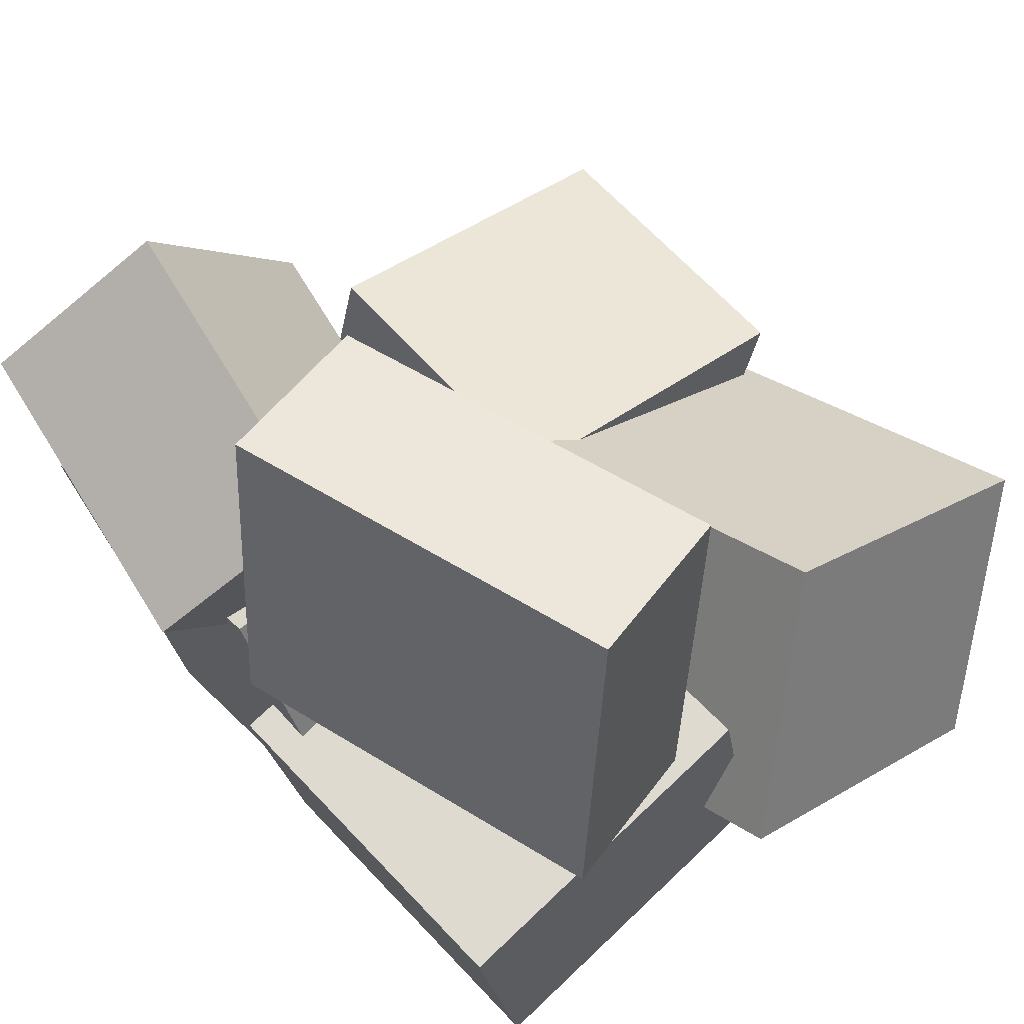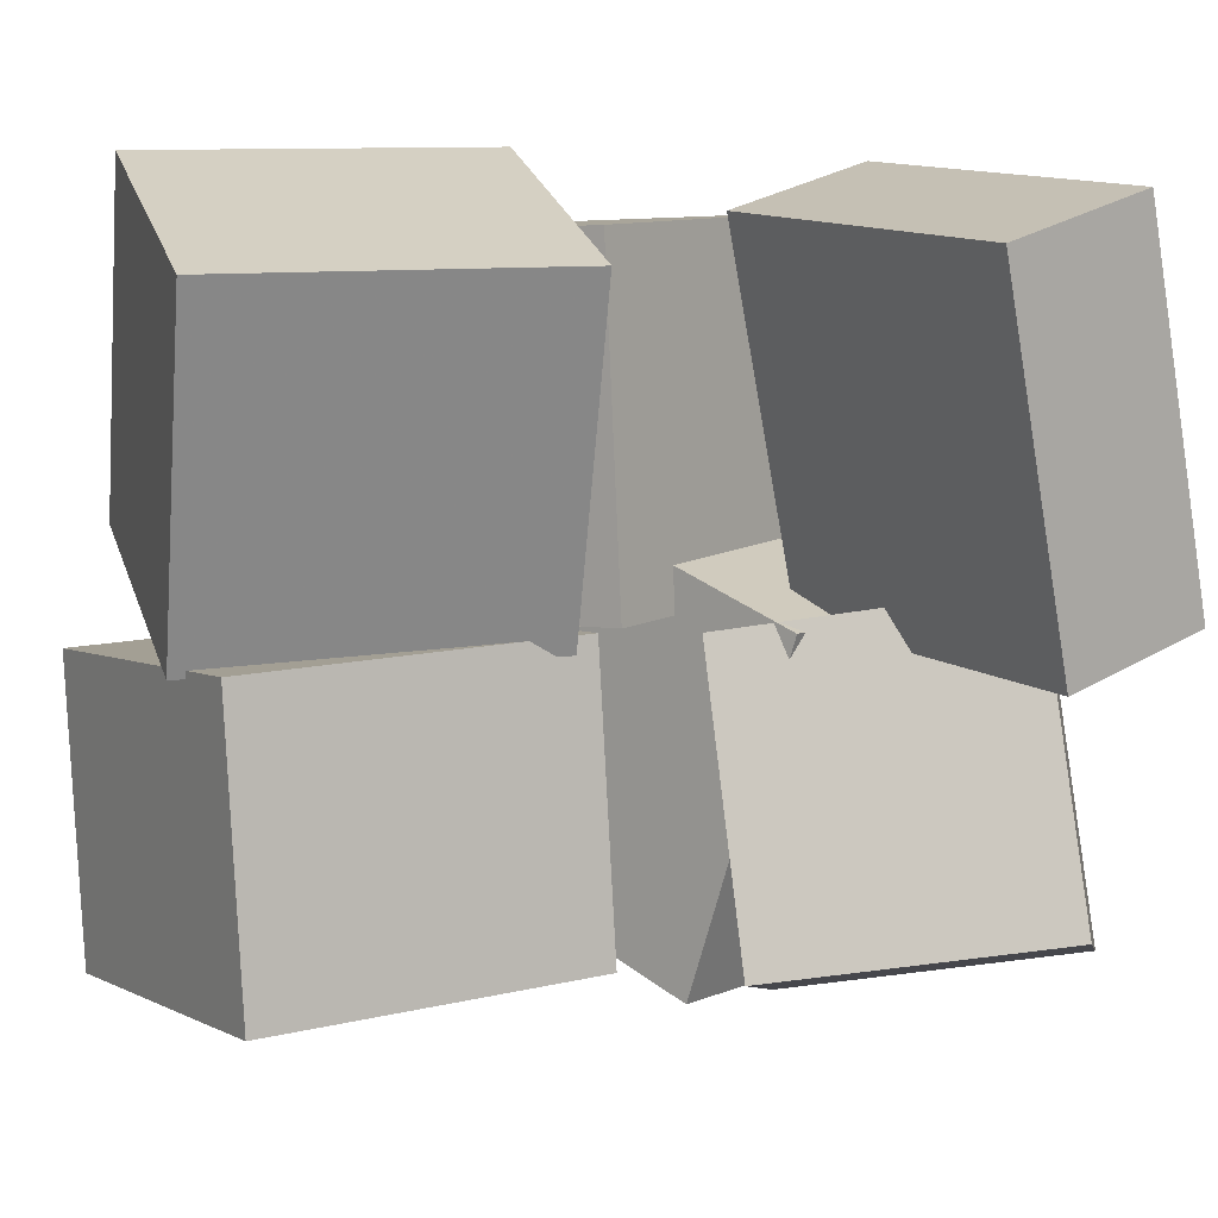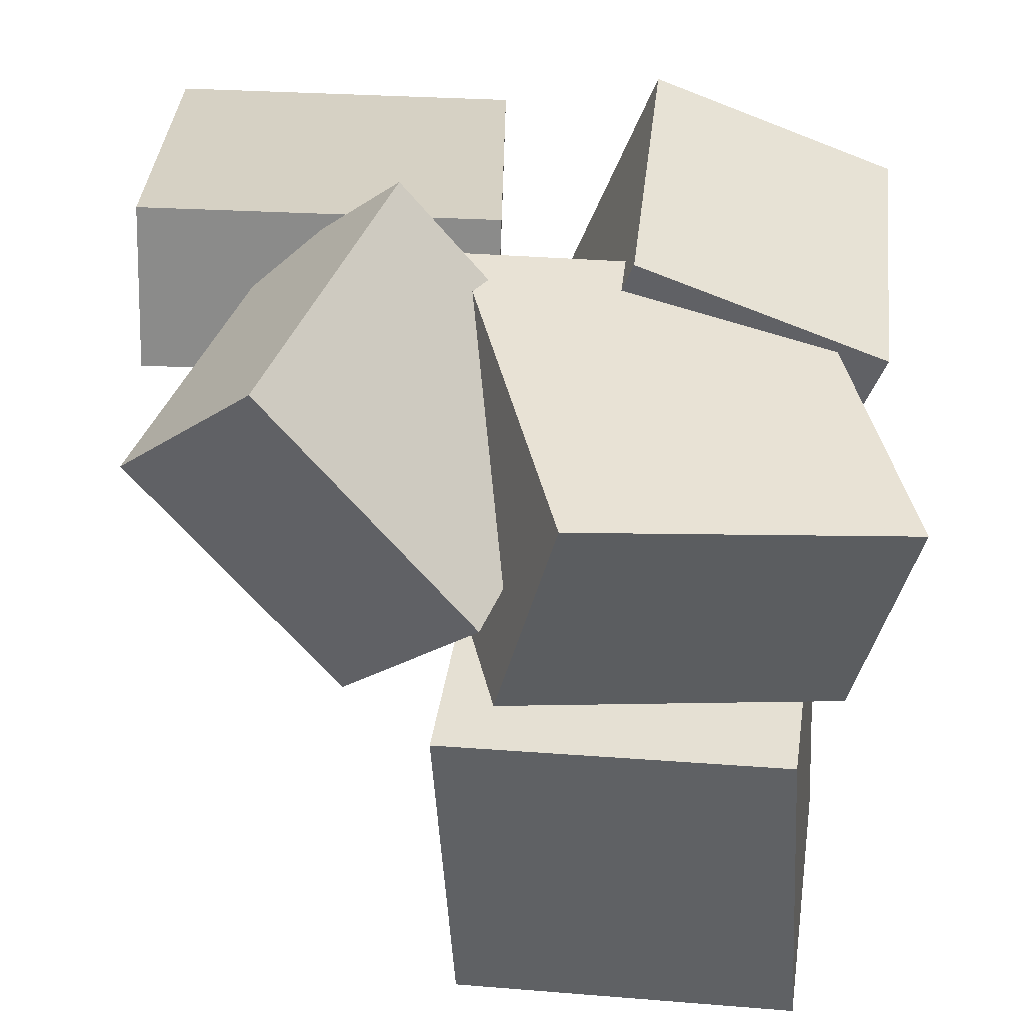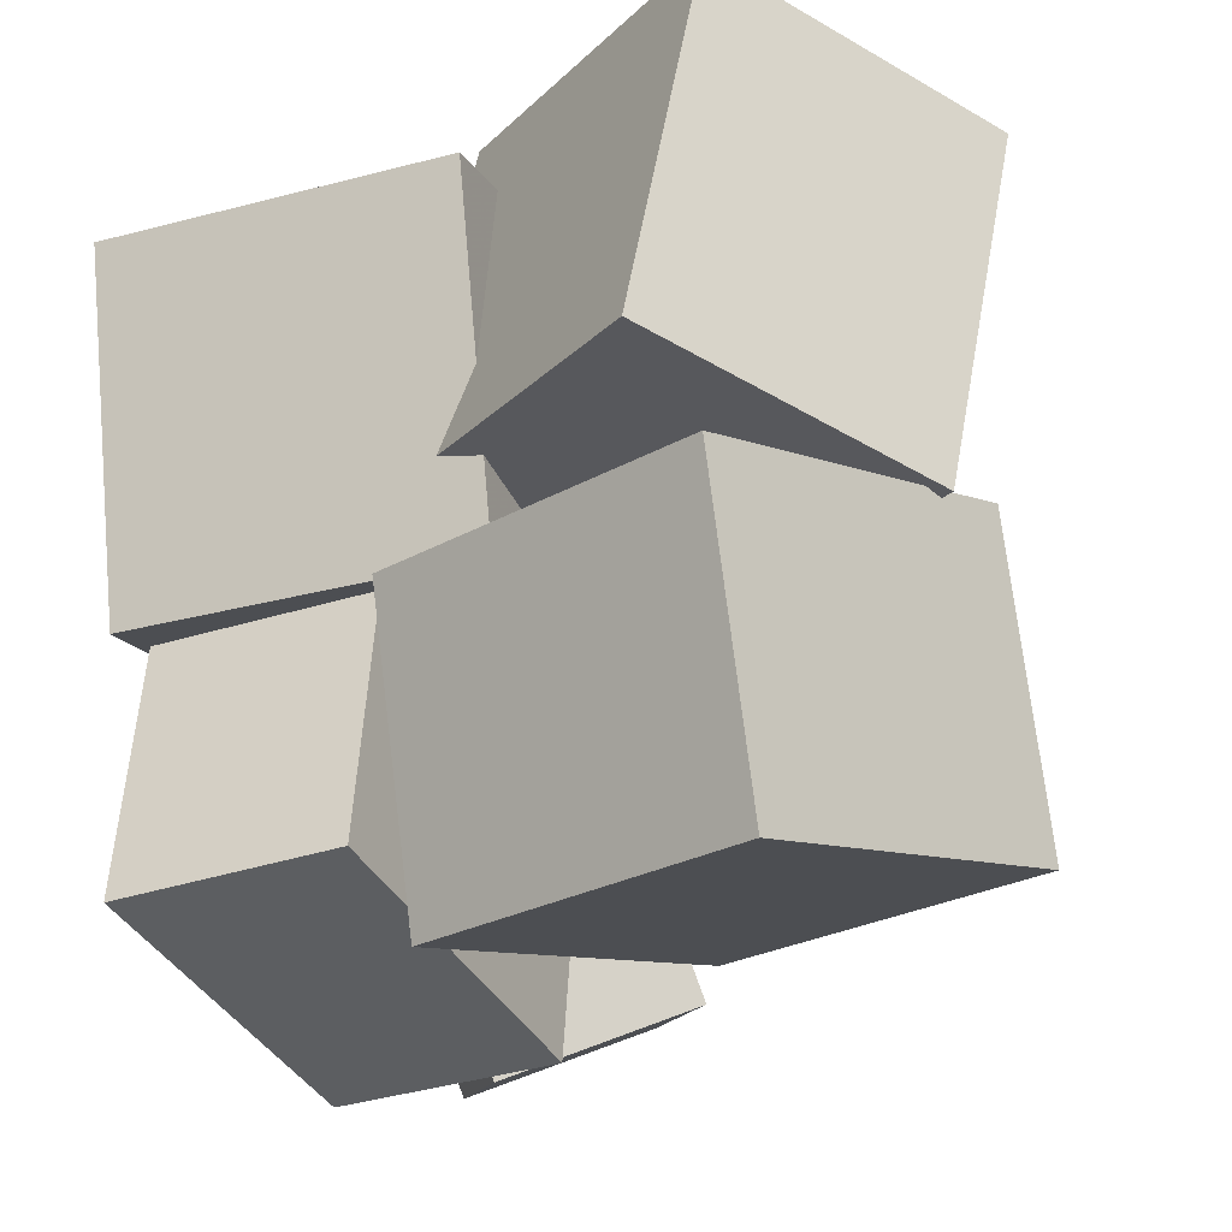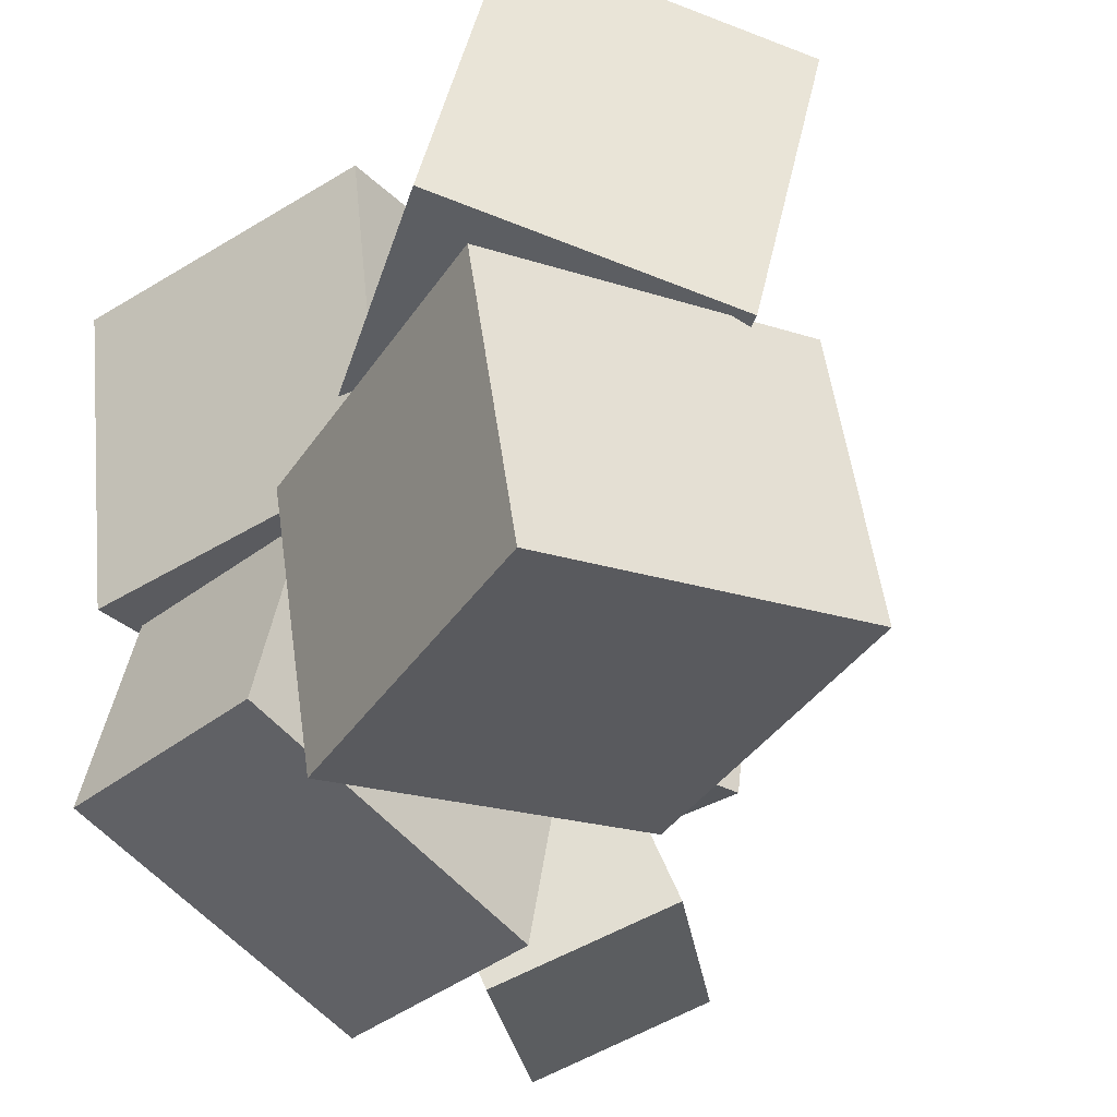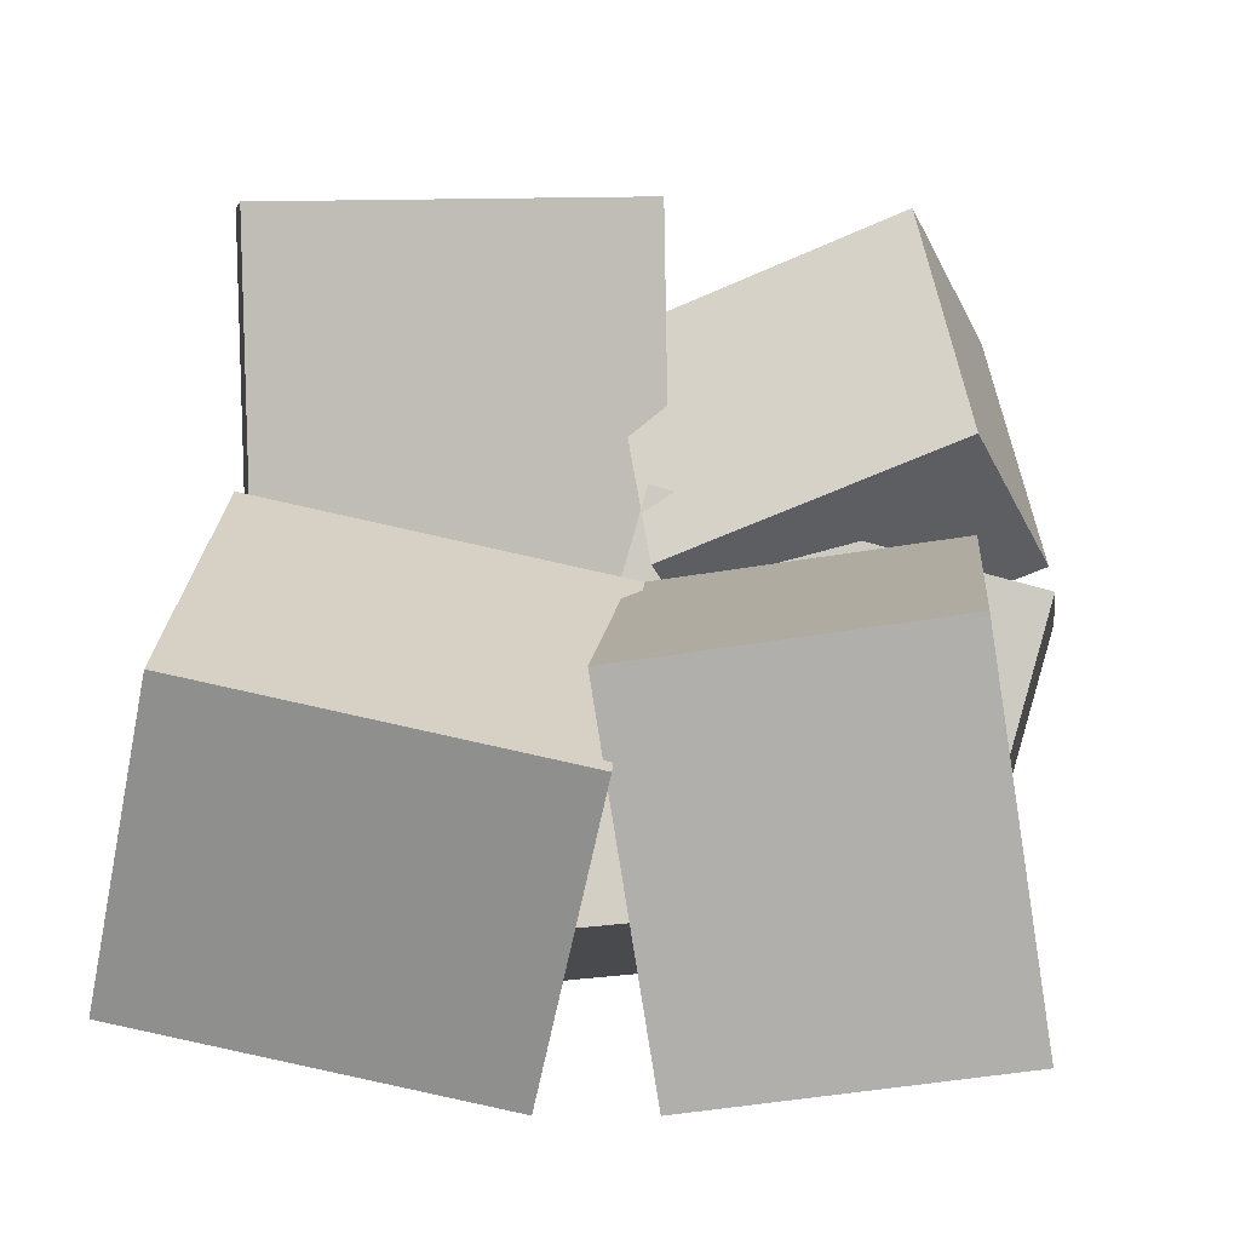
<metadata>
{"format":"obj","ext":"obj","renderer":"f3d","projection":"perspective","resolution":1024,"background":"white","views":[{"elev":50.5,"azim":-44.2,"up":"+Y"},{"elev":13.7,"azim":141.4,"up":"+Z"},{"elev":-51.8,"azim":-94.1,"up":"+Z"},{"elev":-21.5,"azim":36.8,"up":"+Z"},{"elev":-36.9,"azim":52.4,"up":"+Z"},{"elev":3.2,"azim":93.5,"up":"+Y"}]}
</metadata>
<code>
v -0.07568 0.01715 -0.03028
v -0.1788 -0.07187 -0.08355
v -0.0408 0.1028 -0.241
v -0.1439 0.01381 -0.2943
v -0.2288 0.172 0.007341
v -0.3319 0.083 -0.04593
v -0.1939 0.2577 -0.2034
v -0.297 0.1687 -0.2566
f 1.0 7.0 5.0
f 1.0 3.0 7.0
f 1.0 4.0 3.0
f 1.0 2.0 4.0
f 3.0 8.0 7.0
f 3.0 4.0 8.0
f 5.0 7.0 8.0
f 5.0 8.0 6.0
f 1.0 5.0 6.0
f 1.0 6.0 2.0
f 2.0 6.0 8.0
f 2.0 8.0 4.0
v -0.2398 -0.03042 -0.3055
v -0.2729 0.03892 -0.0385
v -0.07849 -9.462e-05 -0.2934
v -0.1116 0.06925 -0.02638
v -0.1978 -0.282 -0.235
v -0.2309 -0.2127 0.03204
v -0.03649 -0.2517 -0.2229
v -0.06959 -0.1823 0.04416
f 9.0 15.0 13.0
f 9.0 11.0 15.0
f 9.0 12.0 11.0
f 9.0 10.0 12.0
f 11.0 16.0 15.0
f 11.0 12.0 16.0
f 13.0 15.0 16.0
f 13.0 16.0 14.0
f 9.0 13.0 14.0
f 9.0 14.0 10.0
f 10.0 14.0 16.0
f 10.0 16.0 12.0
v -0.05804 -0.1981 0.02034
v -0.04147 -0.1416 0.2748
v 0.0229 0.01004 -0.03113
v 0.03947 0.06651 0.2233
v 0.1852 -0.2915 0.02522
v 0.2018 -0.235 0.2796
v 0.2662 -0.08334 -0.02625
v 0.2827 -0.02688 0.2282
f 17.0 23.0 21.0
f 17.0 19.0 23.0
f 17.0 20.0 19.0
f 17.0 18.0 20.0
f 19.0 24.0 23.0
f 19.0 20.0 24.0
f 21.0 23.0 24.0
f 21.0 24.0 22.0
f 17.0 21.0 22.0
f 17.0 22.0 18.0
f 18.0 22.0 24.0
f 18.0 24.0 20.0
v -0.02853 -0.2472 -0.05848
v 0.003517 0.00772 -0.01986
v -0.01851 -0.2155 -0.2764
v 0.01354 0.03947 -0.2378
v 0.2302 -0.2808 -0.05147
v 0.2622 -0.02586 -0.01285
v 0.2402 -0.2491 -0.2694
v 0.2723 0.005881 -0.2308
f 25.0 31.0 29.0
f 25.0 27.0 31.0
f 25.0 28.0 27.0
f 25.0 26.0 28.0
f 27.0 32.0 31.0
f 27.0 28.0 32.0
f 29.0 31.0 32.0
f 29.0 32.0 30.0
f 25.0 29.0 30.0
f 25.0 30.0 26.0
f 26.0 30.0 32.0
f 26.0 32.0 28.0
v -0.2171 -0.2726 -0.06015
v -0.2247 -0.3006 0.199
v -0.2737 -0.08466 -0.04158
v -0.2813 -0.1126 0.2176
v 0.02358 -0.2016 -0.0454
v 0.01593 -0.2296 0.2138
v -0.03301 -0.01367 -0.02682
v -0.04066 -0.04159 0.2323
f 33.0 39.0 37.0
f 33.0 35.0 39.0
f 33.0 36.0 35.0
f 33.0 34.0 36.0
f 35.0 40.0 39.0
f 35.0 36.0 40.0
f 37.0 39.0 40.0
f 37.0 40.0 38.0
f 33.0 37.0 38.0
f 33.0 38.0 34.0
f 34.0 38.0 40.0
f 34.0 40.0 36.0
v -0.2866 0.009846 -0.01364
v -0.2763 0.2678 -0.009556
v -0.1678 0.005507 -0.03875
v -0.1575 0.2634 -0.03466
v -0.228 0.003088 0.2652
v -0.2177 0.261 0.2692
v -0.1091 -0.00125 0.2401
v -0.09886 0.2567 0.2441
f 41.0 47.0 45.0
f 41.0 43.0 47.0
f 41.0 44.0 43.0
f 41.0 42.0 44.0
f 43.0 48.0 47.0
f 43.0 44.0 48.0
f 45.0 47.0 48.0
f 45.0 48.0 46.0
f 41.0 45.0 46.0
f 41.0 46.0 42.0
f 42.0 46.0 48.0
f 42.0 48.0 44.0

</code>
